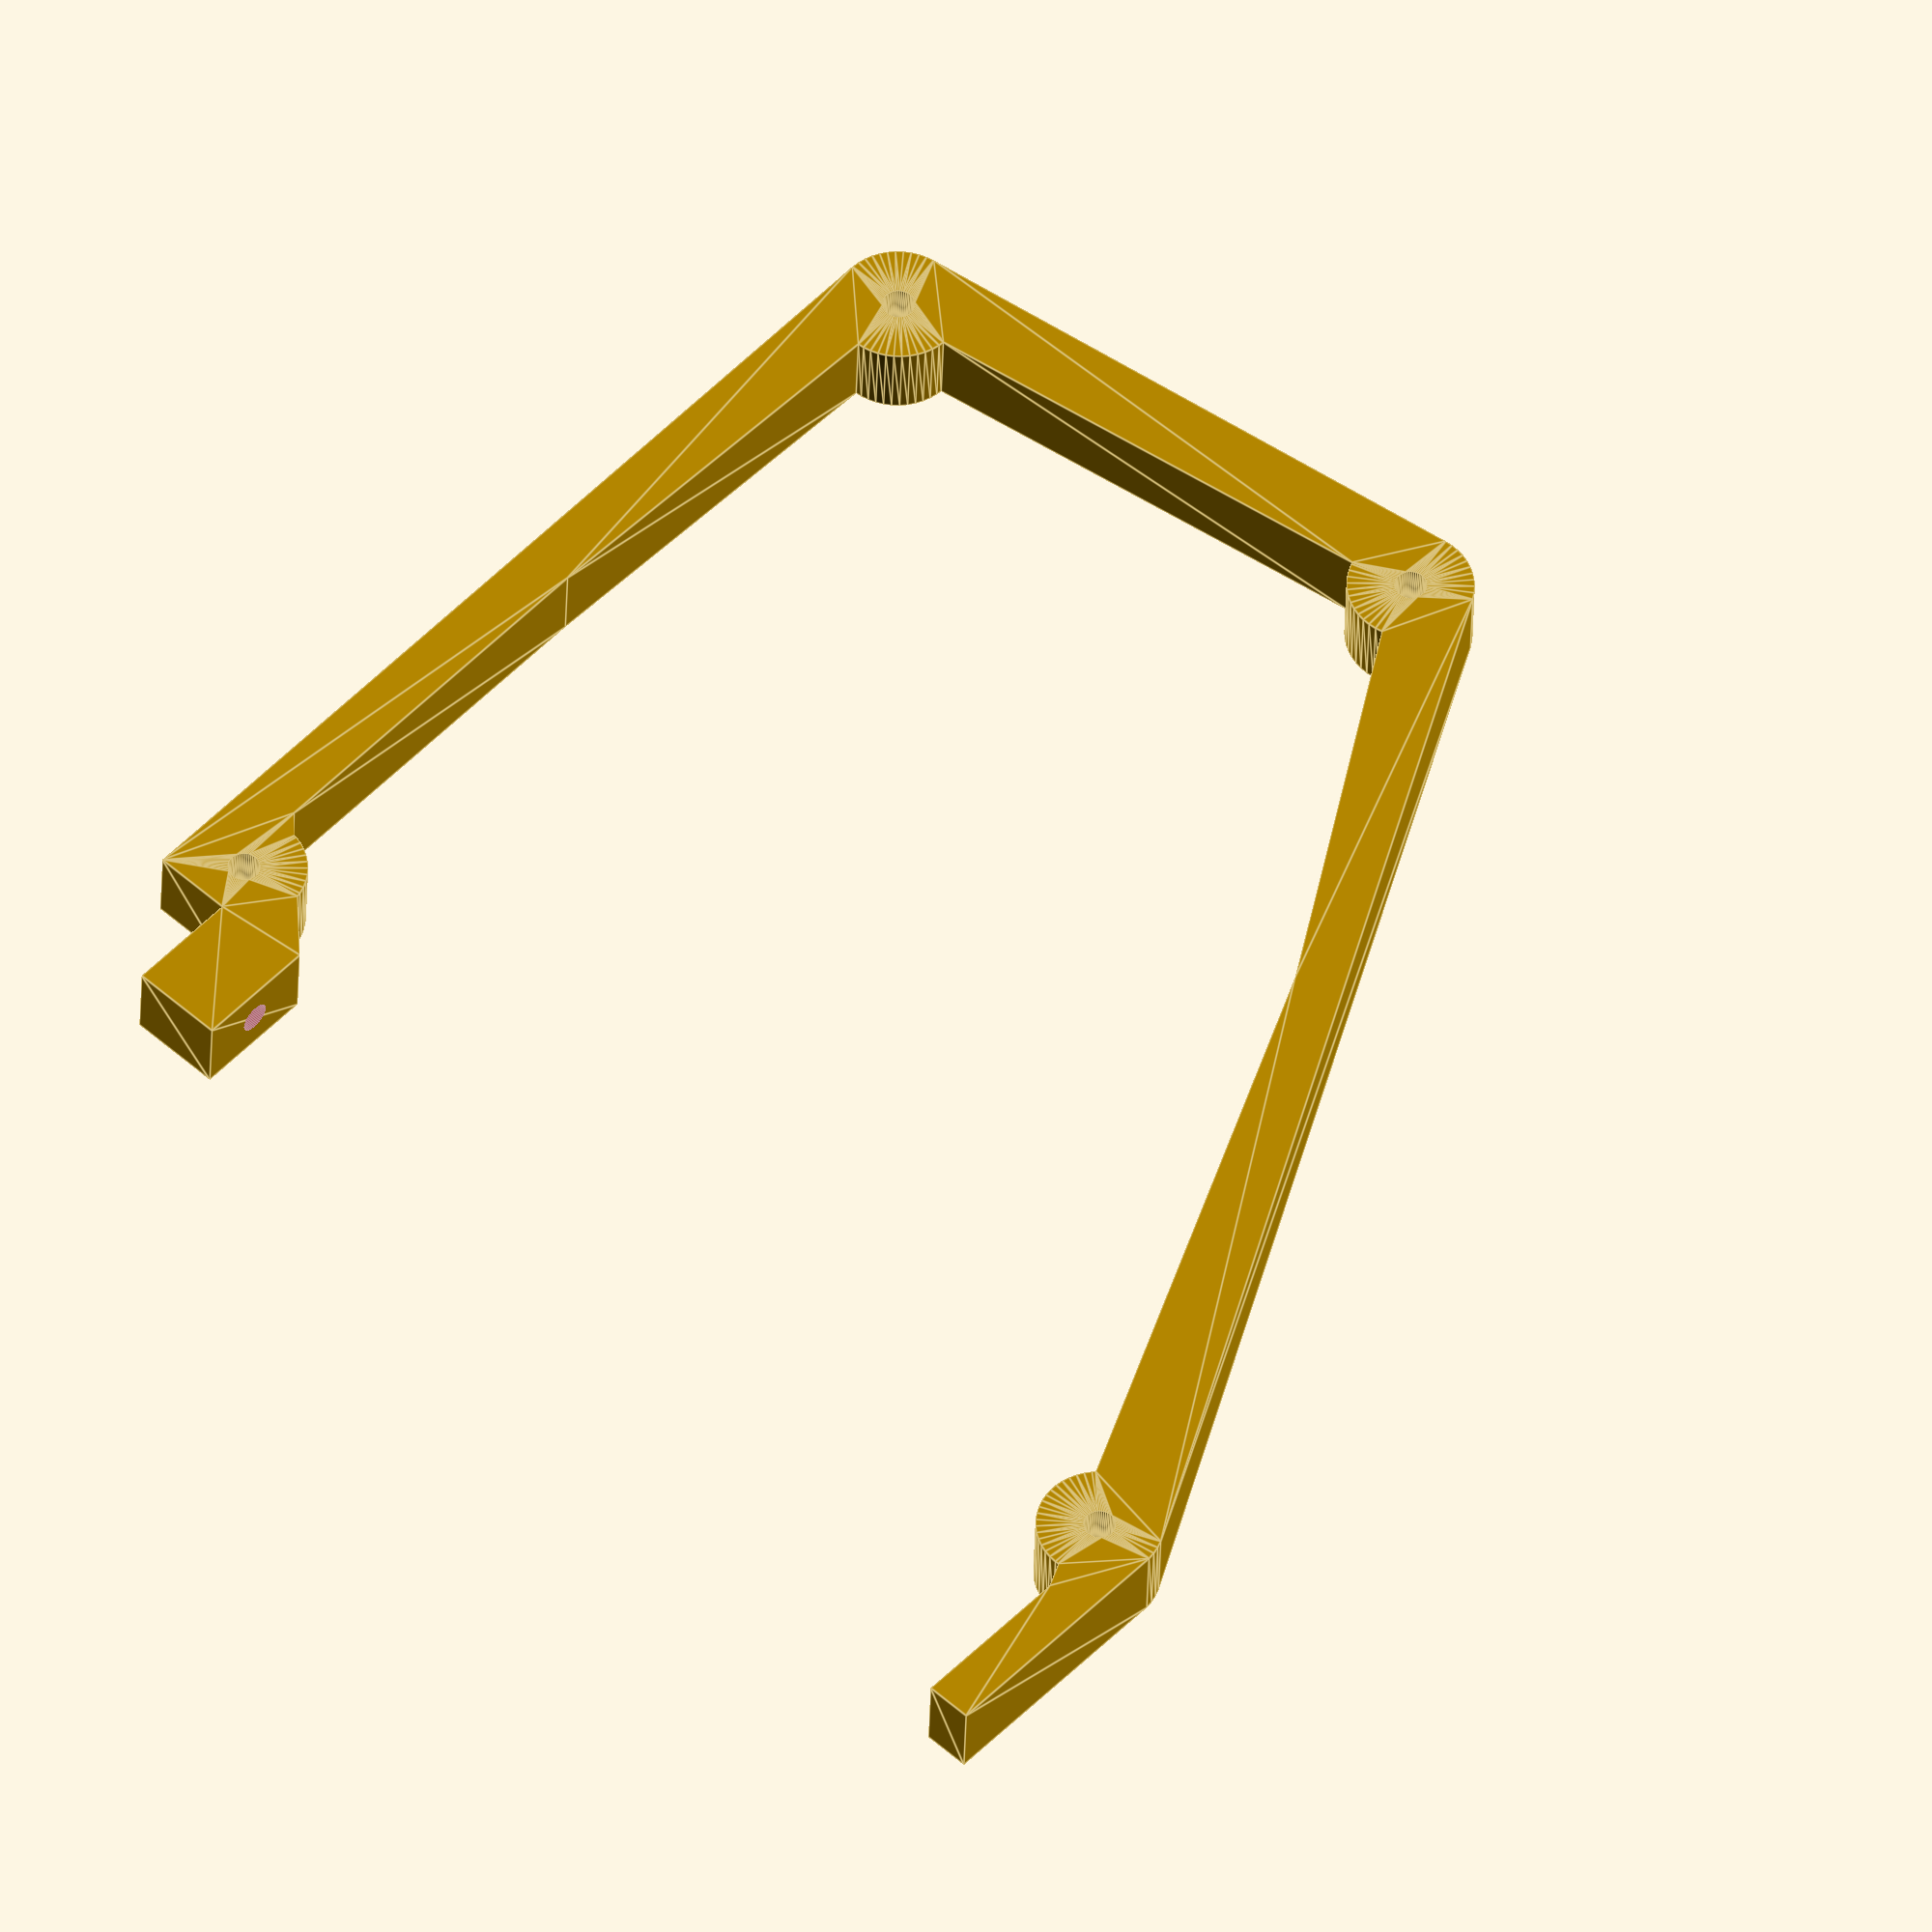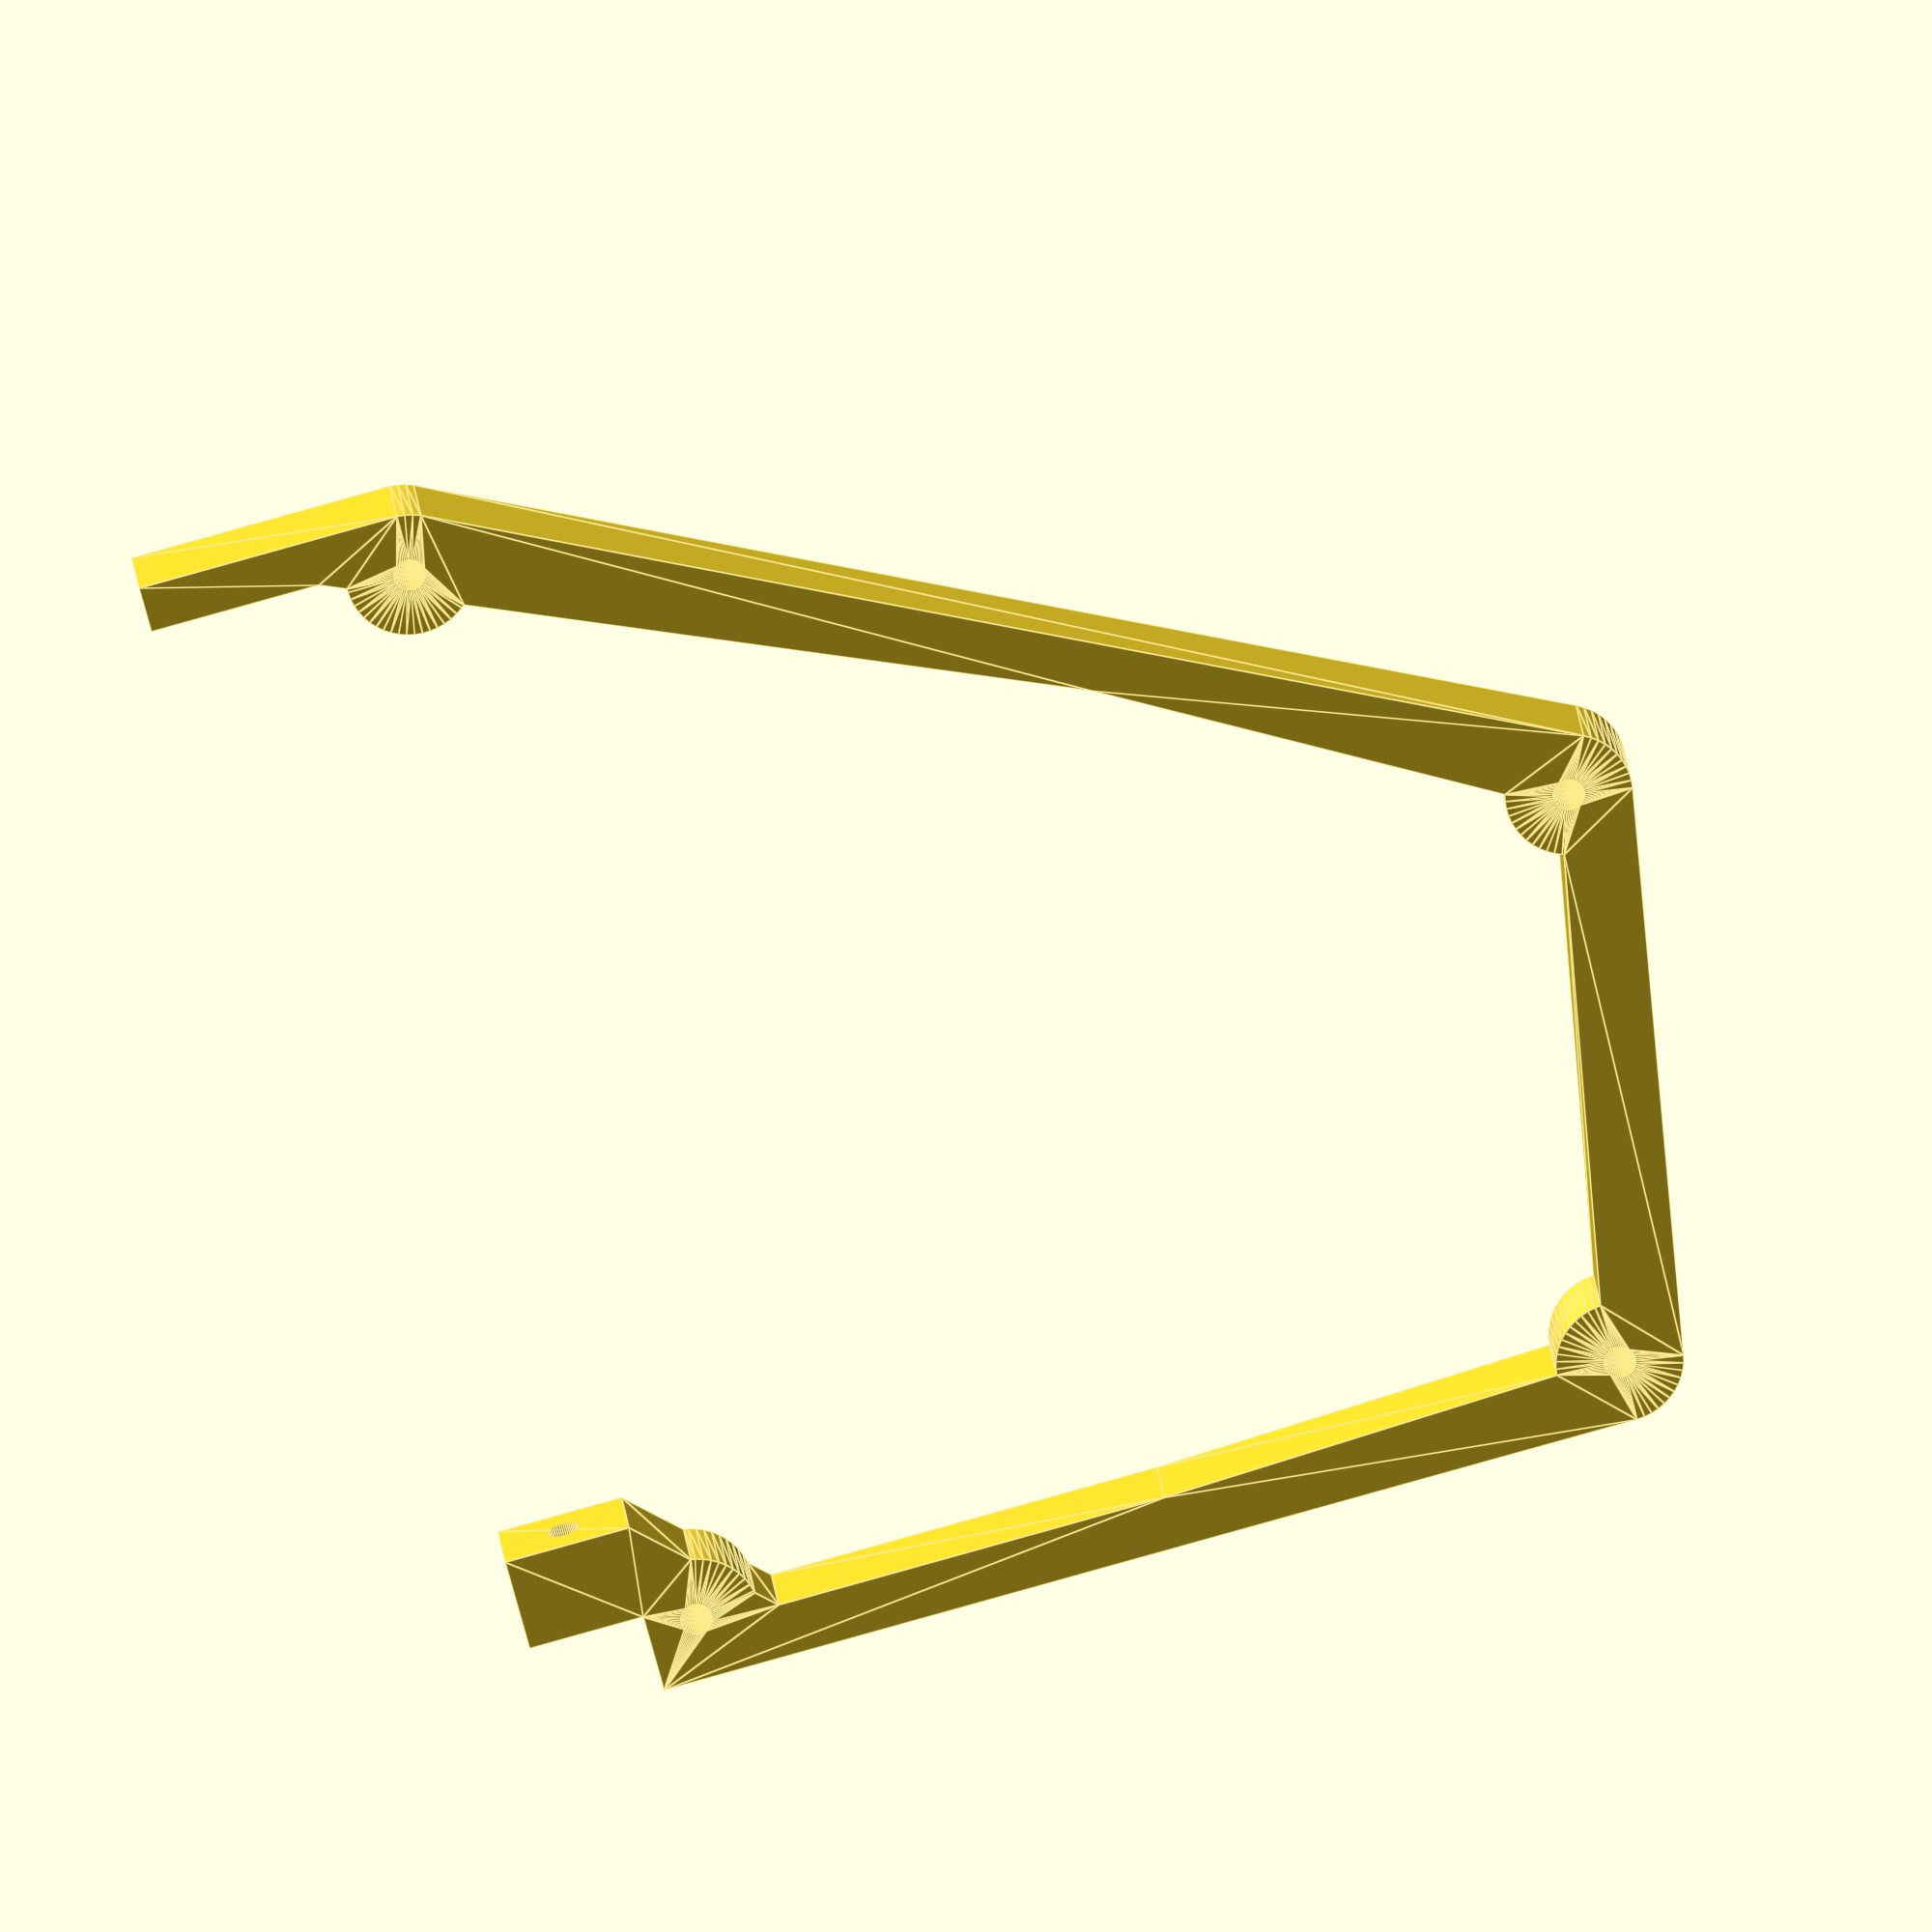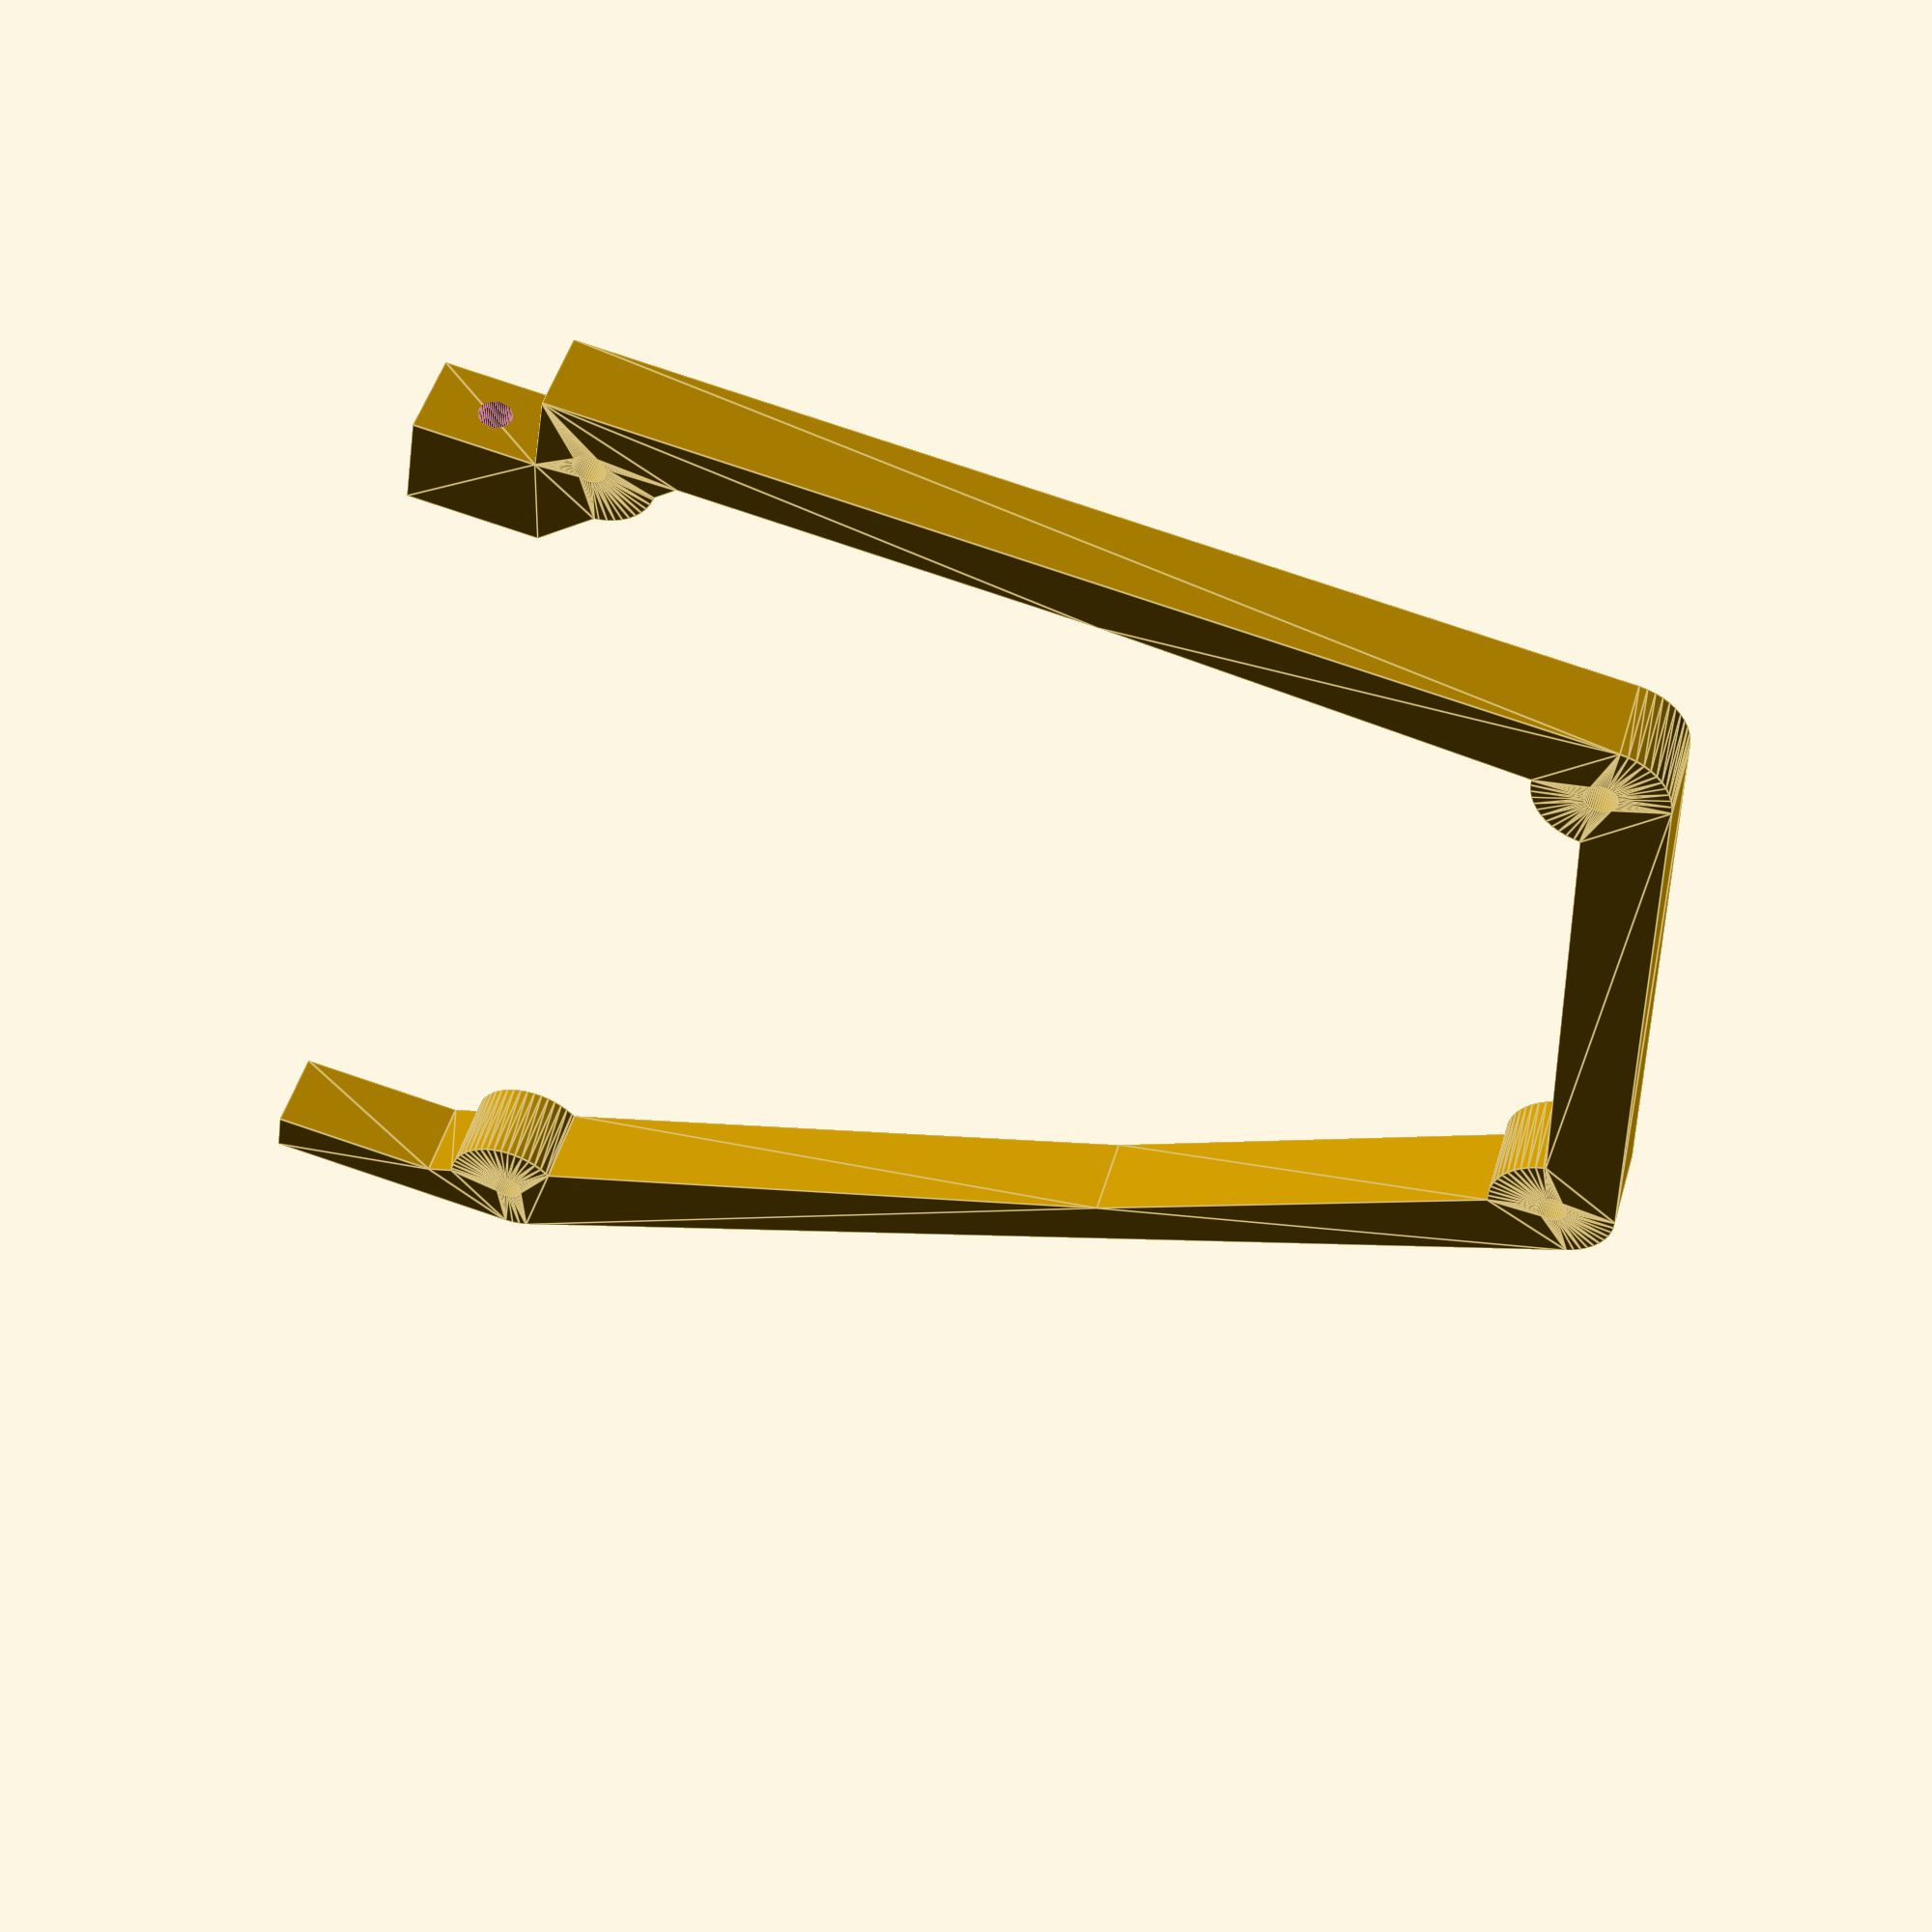
<openscad>
// -*- mode: c -*-
/* All distances are in mm. */

$fn = 50;
simple = false;
angle = 10;
thumb_angle = simple ? 0 : 20;
hole_radius = 1.5;
washer_radius = 4 * hole_radius;
hand_distance = 8;
spacing = 19;
space_size = spacing + 1;
switch_size = 13.97;
key_size = 17;
rows = 4;
cols = 6;
row_offsets = [0, 0, 0, 4, 0, -4];

module rz(angle, center=undef) translate(center) rotate(angle) translate(-center) children();
module mirrored() { children(); mirror ([1,0,0]) { children(); } }
module key(pos, size) translate(pos) square([size, size], center=true);
module hole(pos, size) translate(pos) circle(size);
module add_hand_distance() translate([0.5 * hand_distance, 0]) children();
module rotate_half() add_hand_distance() rz(angle, [hand_distance, spacing]) children();
module plate_top() difference() { plate_bottom(); keys(space_size, false); }
module plate_bottom() difference() { hull() { holes(washer_radius); } holes(hole_radius); }
module plate_switch() difference() { plate_bottom(); keys(switch_size, true); }

module keys(size, switches) mirrored() rotate_half() {
  o = spacing*0.5;
  for (c=[1:(cols-1)]) for(r=[1:(rows-1)]) key([c*spacing + o, r*spacing + row_offsets[c] + o], size);
  //for (c=[(switches ? 2 :1):(cols-2)]) key([c*spacing + o, row_offsets[c] + o], size);
  for (c=[(switches ? 2 :1):(cols-3)]) key([c*spacing + o, o], size);
  rz(thumb_angle, [2*spacing, 0]) {
    key([spacing + o, o + (simple ? row_offsets[1] : 0)], size);
    rz(thumb_angle, [spacing, 0]) {
      key([o, o], size);
      if (!switches && !simple) key([spacing + o, o], size);
    }
  }
}

module holes(radius) mirrored() {
  //translate([0, 30]) square([15, 30], center=true);
  o = 6;
  top_corner = [cols * spacing + o, rows*spacing + row_offsets[cols-1]];
  rotate_half() {
    hole(top_corner, radius);
    hole([cols * spacing + o, spacing + row_offsets[cols-1] - (simple ? spacing : 0)], radius);
    rz(thumb_angle, [2*spacing, 0]) rz(thumb_angle, [spacing, 0]) hole([o, row_offsets[0] - o], radius);
  }
  translate([(-spacing*4 - o*2) / cos(angle), 0]) rotate_half() hole(top_corner, radius);
}

module plate_middle() difference() {
  linear_extrude(height=8, center=true, convexity=10, twist=0) difference() {
    union() {
      difference() {
        plate_bottom();
        hull() keys(key_size+3, false);
        polygon([[0, 85],[-112,89],[-122,35],[0,0]]);
        //hull() translate([-6,0]) keys(key_size, false);
      }
      holes(washer_radius);
      translate([0, 85]) polygon([[-20, -5],[20,-5],[32,7],[-32,7]]);
    }
    holes(hole_radius);
    translate([0, 93]) square([38, 8], center=true);
    translate([0, 93]) square([16, 30], center=true);
    translate([0, -50]) square([200, 200], center=false);
  }
  translate([-14, 95]) rotate([90,0,0]) cylinder(r=1.5,h=30);
}

//plate_switch();
//plate_bottom();
//translate([0, 130]) plate_bottom();
translate([300, 130]) plate_middle();
//translate([300, 0]) plate_top();

</openscad>
<views>
elev=215.1 azim=226.9 roll=1.5 proj=o view=edges
elev=159.1 azim=345.2 roll=184.9 proj=o view=edges
elev=309.3 azim=351.2 roll=196.5 proj=p view=edges
</views>
